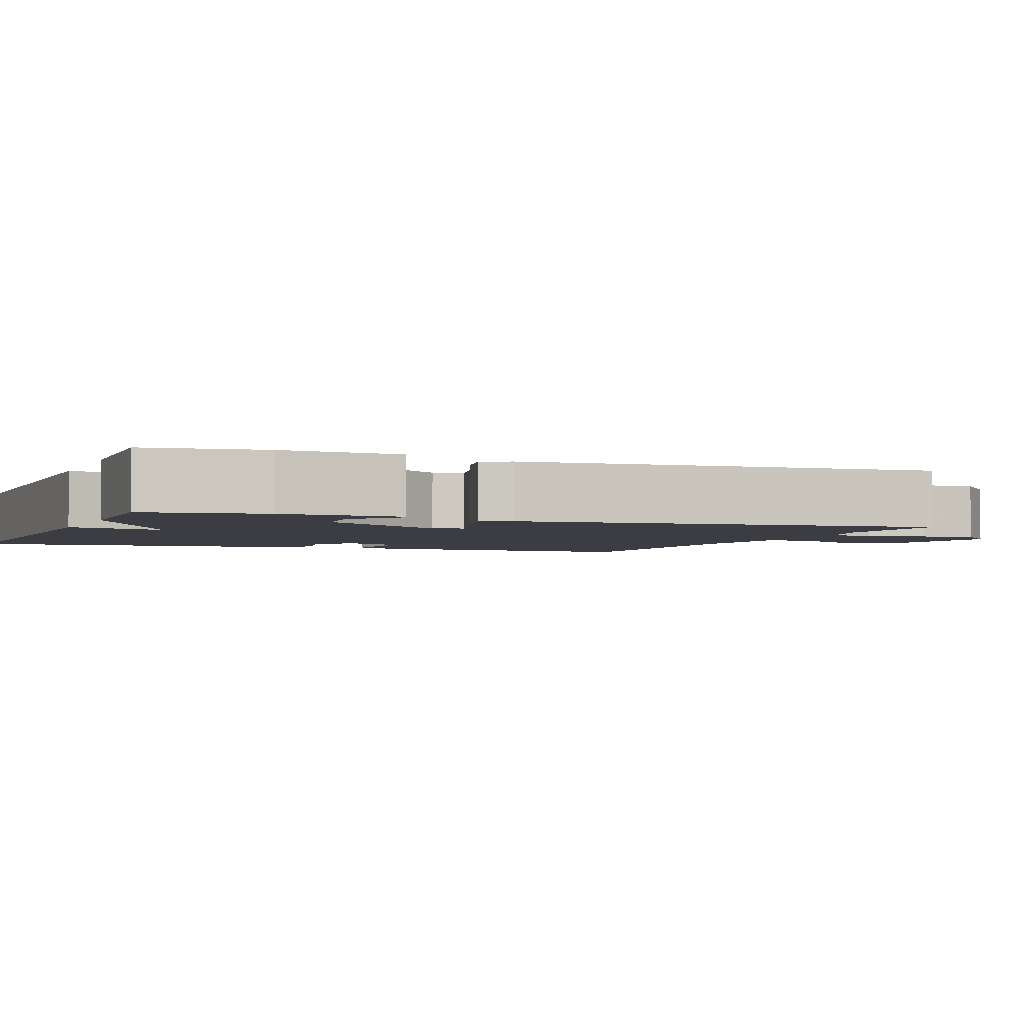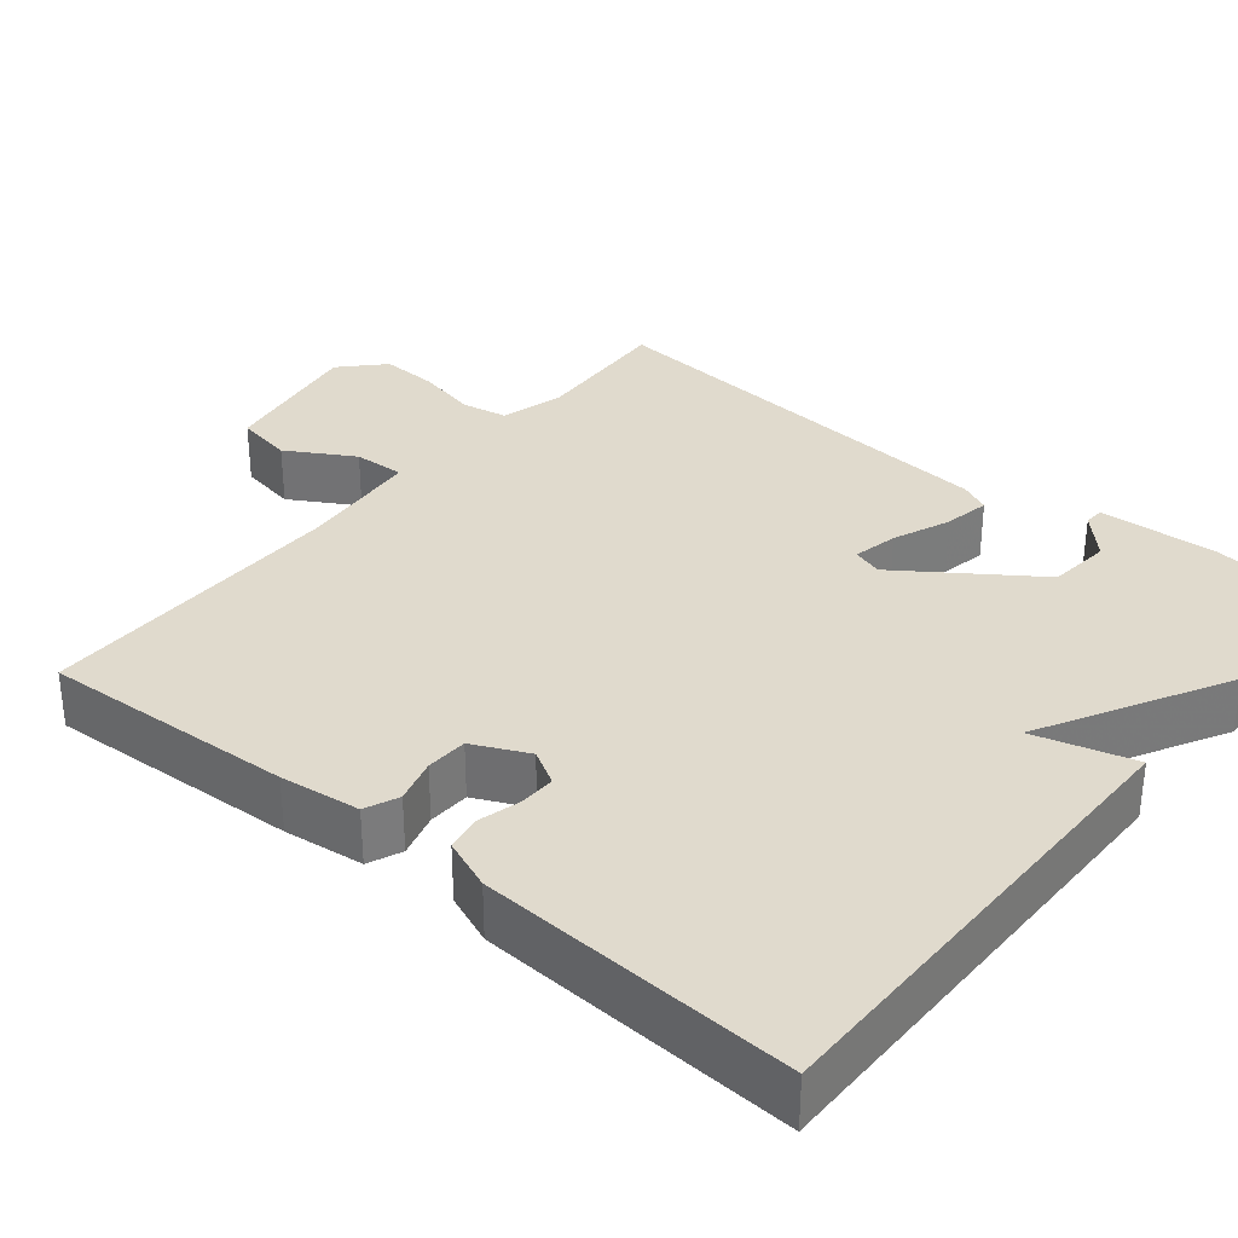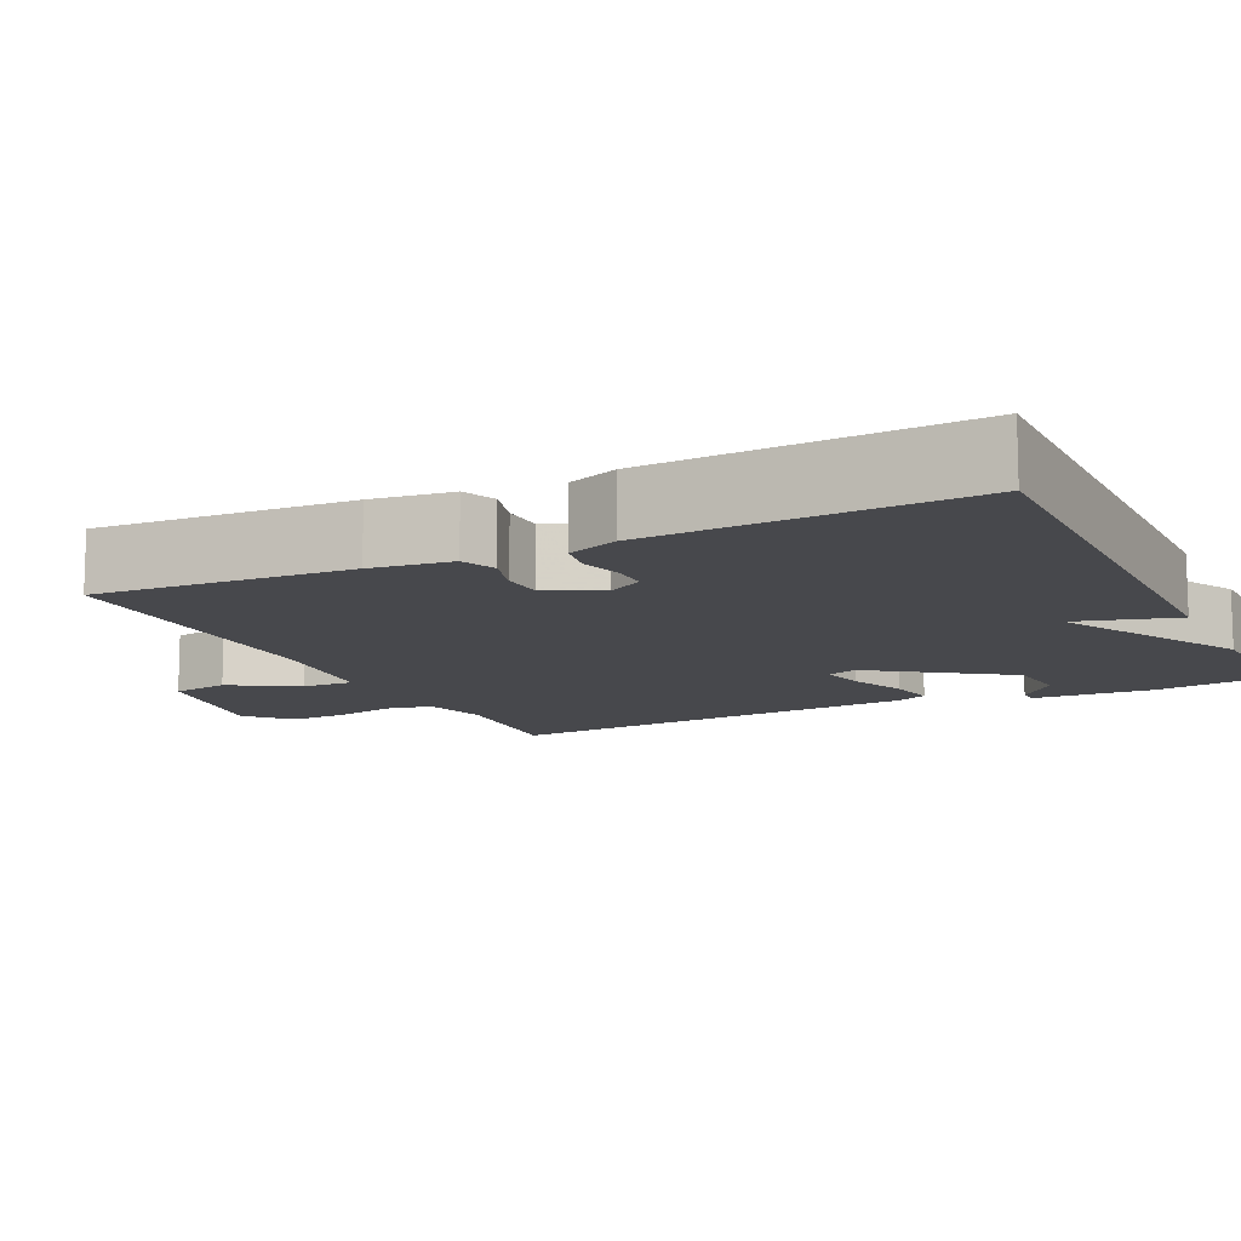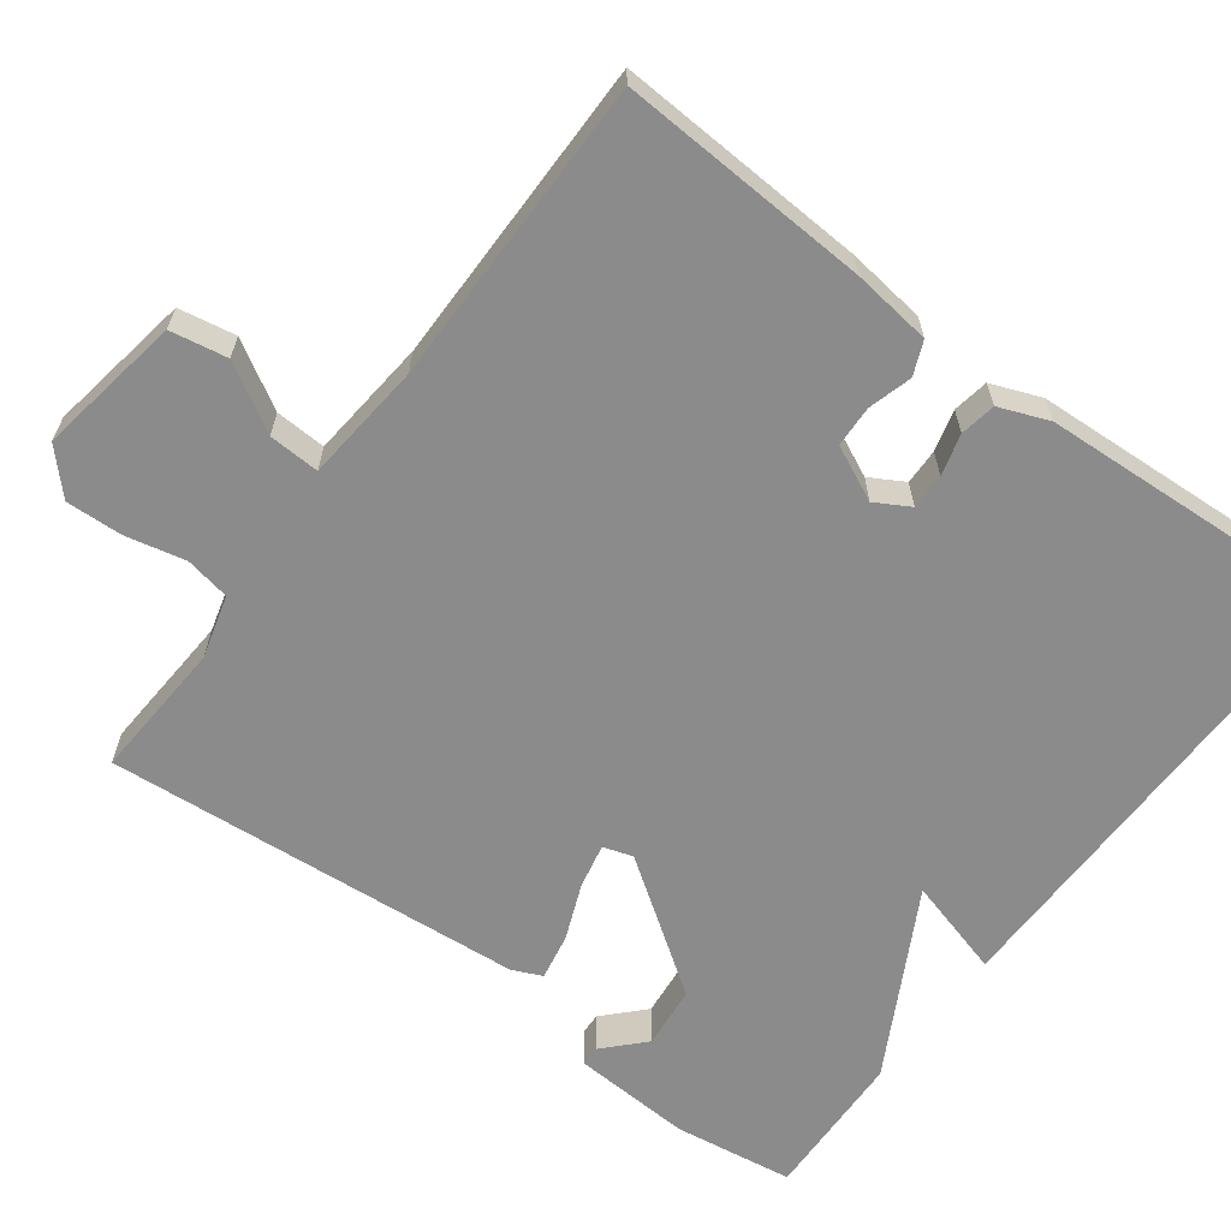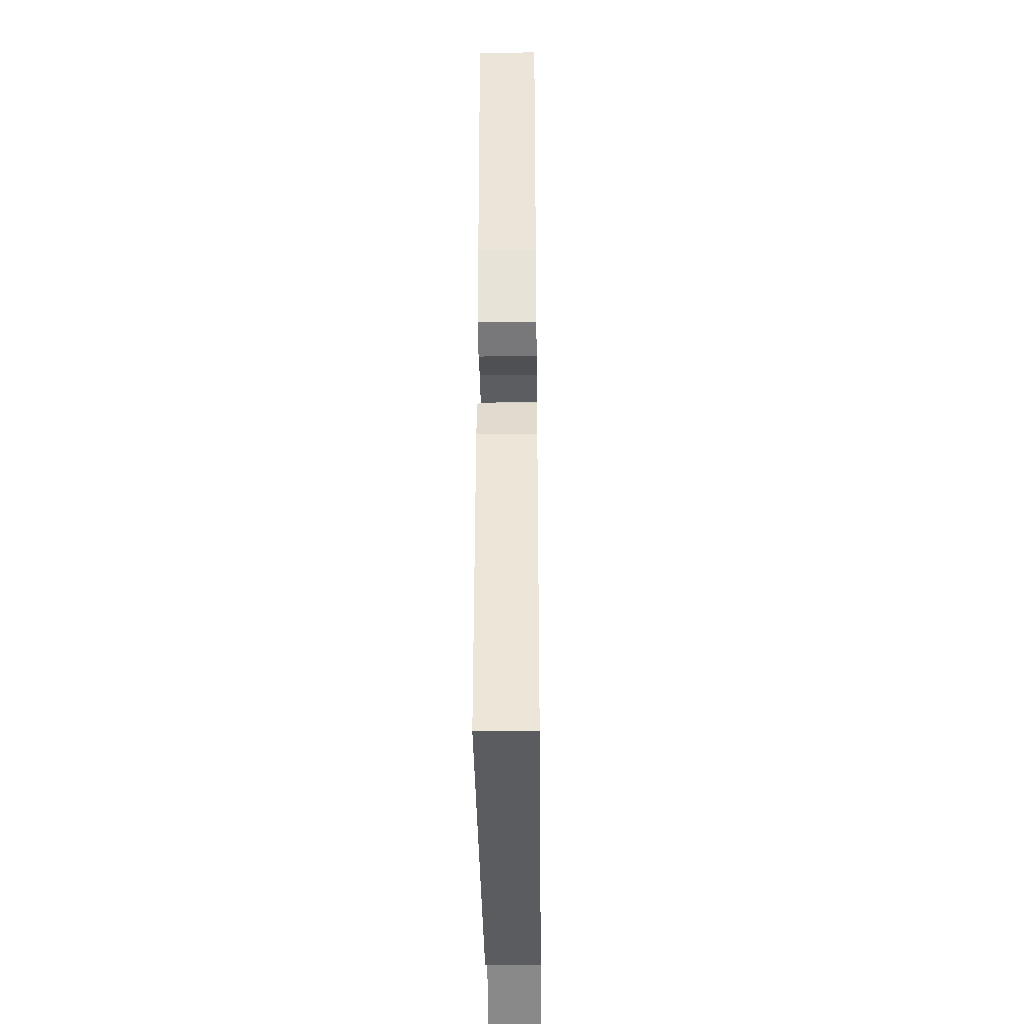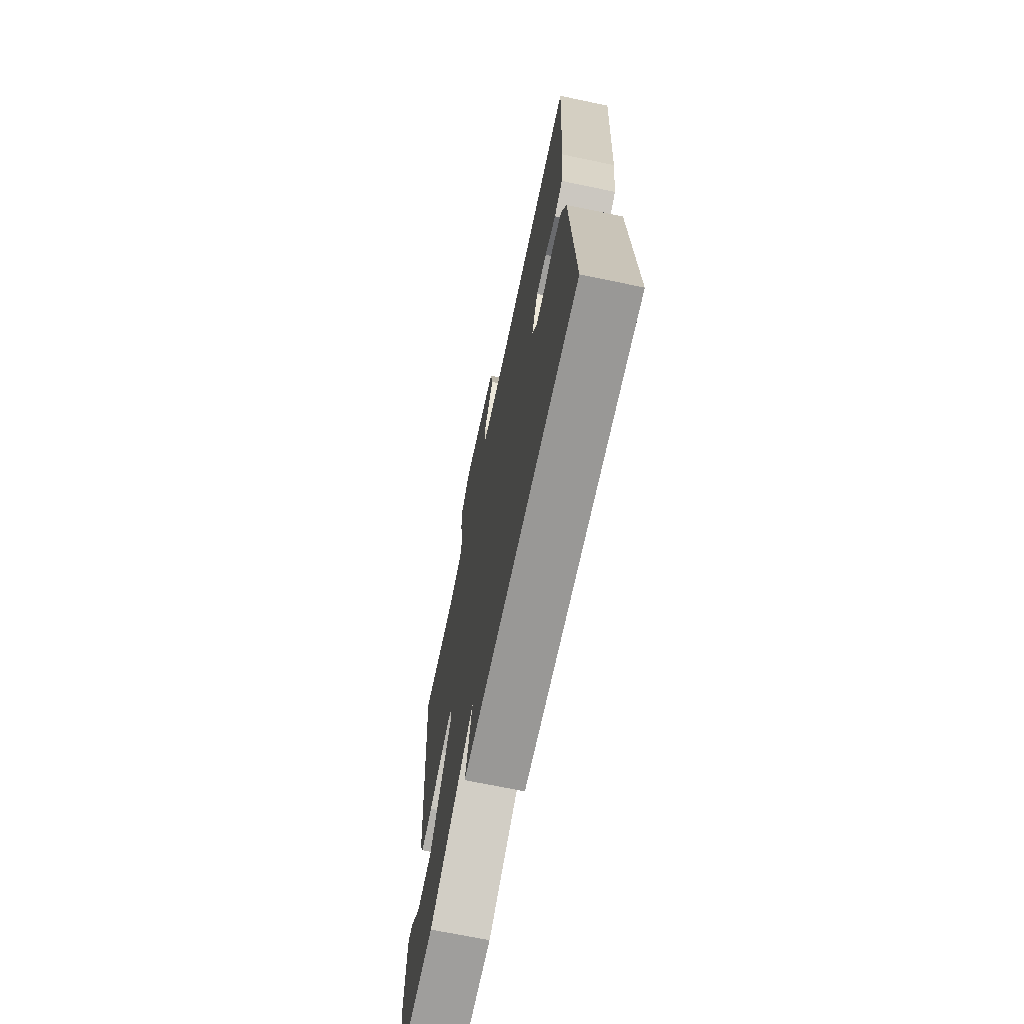
<metadata>
{"format":"obj","ext":"obj","renderer":"f3d","projection":"perspective","resolution":1024,"background":"white","views":[{"elev":-2.9,"azim":-111.5,"up":"+Y"},{"elev":33.0,"azim":129.6,"up":"+Y"},{"elev":-11.6,"azim":115.8,"up":"+Y"},{"elev":-63.8,"azim":53.3,"up":"+Y"},{"elev":-34.9,"azim":90.7,"up":"+Z"},{"elev":-69.1,"azim":78.2,"up":"+Z"}]}
</metadata>
<code>
v -0.5 0.07 -0.5
v -0.522 0.07 -0.346
v -0.513 0.07 -0.192
v -0.487 0.07 -0.191
v -0.437 0.07 -0.239
v -0.357 0.07 -0.231
v -0.239 0.07 -0.063
v -0.251 0.07 -0.025
v -0.308 0.07 -0.037
v -0.38 0.07 -0.066
v -0.439 0.07 -0.077
v -0.456 0.07 -0.039
v -0.5 0.07 0.5
v -0.321 0.07 0.489
v -0.24 0.07 0.511
v -0.229 0.07 0.569
v -0.246 0.07 0.645
v -0.249 0.07 0.718
v -0.196 0.07 0.768
v -0.011 0.07 0.737
v 0.002 0.07 0.664
v -0.048 0.07 0.579
v -0.051 0.07 0.514
v 0.103 0.07 0.499
v 0.5 0.07 0.5
v 0.482 0.07 0.178
v 0.469 0.07 0.076
v 0.426 0.07 0.058
v 0.37 0.07 0.074
v 0.317 0.07 0.072
v 0.284 0.07 0.002
v 0.309 0.07 -0.042
v 0.355 0.07 -0.041
v 0.408 0.07 -0.027
v 0.454 0.07 -0.035
v 0.479 0.07 -0.099
v 0.5 0.07 -0.5
v -0.107 0.07 -0.494
v -0.071 0.07 -0.367
v -0.307 0.07 -0.494
v -0.5 0 -0.5
v -0.522 0 -0.346
v -0.513 0 -0.192
v -0.487 0 -0.191
v -0.437 0 -0.239
v -0.357 0 -0.231
v -0.239 0 -0.063
v -0.251 0 -0.025
v -0.308 0 -0.037
v -0.38 0 -0.066
v -0.439 0 -0.077
v -0.456 0 -0.039
v -0.5 0 0.5
v -0.321 0 0.489
v -0.24 0 0.511
v -0.229 0 0.569
v -0.246 0 0.645
v -0.249 0 0.718
v -0.196 0 0.768
v -0.011 0 0.737
v 0.002 0 0.664
v -0.048 0 0.579
v -0.051 0 0.514
v 0.103 0 0.499
v 0.5 0 0.5
v 0.482 0 0.178
v 0.469 0 0.076
v 0.426 0 0.058
v 0.37 0 0.074
v 0.317 0 0.072
v 0.284 0 0.002
v 0.309 0 -0.042
v 0.355 0 -0.041
v 0.408 0 -0.027
v 0.454 0 -0.035
v 0.479 0 -0.099
v 0.5 0 -0.5
v -0.107 0 -0.494
v -0.071 0 -0.367
v -0.307 0 -0.494
f 39 40 1 2
f 37 38 39
f 36 37 39
f 35 36 39
f 34 35 39
f 33 34 39
f 32 33 39 2
f 31 32 2
f 30 31 2
f 27 28 29
f 26 27 29
f 25 26 29
f 24 25 29
f 23 24 29 30
f 20 21 22
f 19 20 22
f 18 19 22
f 17 18 22
f 16 17 22
f 15 16 22 23
f 14 15 23 30
f 12 13 14
f 11 12 14
f 10 11 14
f 9 10 14
f 8 9 14
f 7 8 14 30
f 2 3 4 5
f 2 5 6
f 30 2 6
f 6 7 30
f 42 41 80 79
f 79 78 77
f 79 77 76
f 79 76 75
f 79 75 74
f 79 74 73
f 42 79 73 72
f 42 72 71
f 42 71 70
f 69 68 67
f 69 67 66
f 69 66 65
f 69 65 64
f 70 69 64 63
f 62 61 60
f 62 60 59
f 62 59 58
f 62 58 57
f 62 57 56
f 63 62 56 55
f 70 63 55 54
f 54 53 52
f 54 52 51
f 54 51 50
f 54 50 49
f 54 49 48
f 70 54 48 47
f 45 44 43 42
f 46 45 42
f 46 42 70
f 70 47 46
f 1 41 42 2
f 2 42 43 3
f 3 43 44 4
f 4 44 45 5
f 5 45 46 6
f 6 46 47 7
f 7 47 48 8
f 8 48 49 9
f 9 49 50 10
f 10 50 51 11
f 11 51 52 12
f 12 52 53 13
f 13 53 54 14
f 14 54 55 15
f 15 55 56 16
f 16 56 57 17
f 17 57 58 18
f 18 58 59 19
f 19 59 60 20
f 20 60 61 21
f 21 61 62 22
f 22 62 63 23
f 23 63 64 24
f 24 64 65 25
f 25 65 66 26
f 26 66 67 27
f 27 67 68 28
f 28 68 69 29
f 29 69 70 30
f 30 70 71 31
f 31 71 72 32
f 32 72 73 33
f 33 73 74 34
f 34 74 75 35
f 35 75 76 36
f 36 76 77 37
f 37 77 78 38
f 38 78 79 39
f 39 79 80 40
f 40 80 41 1

</code>
